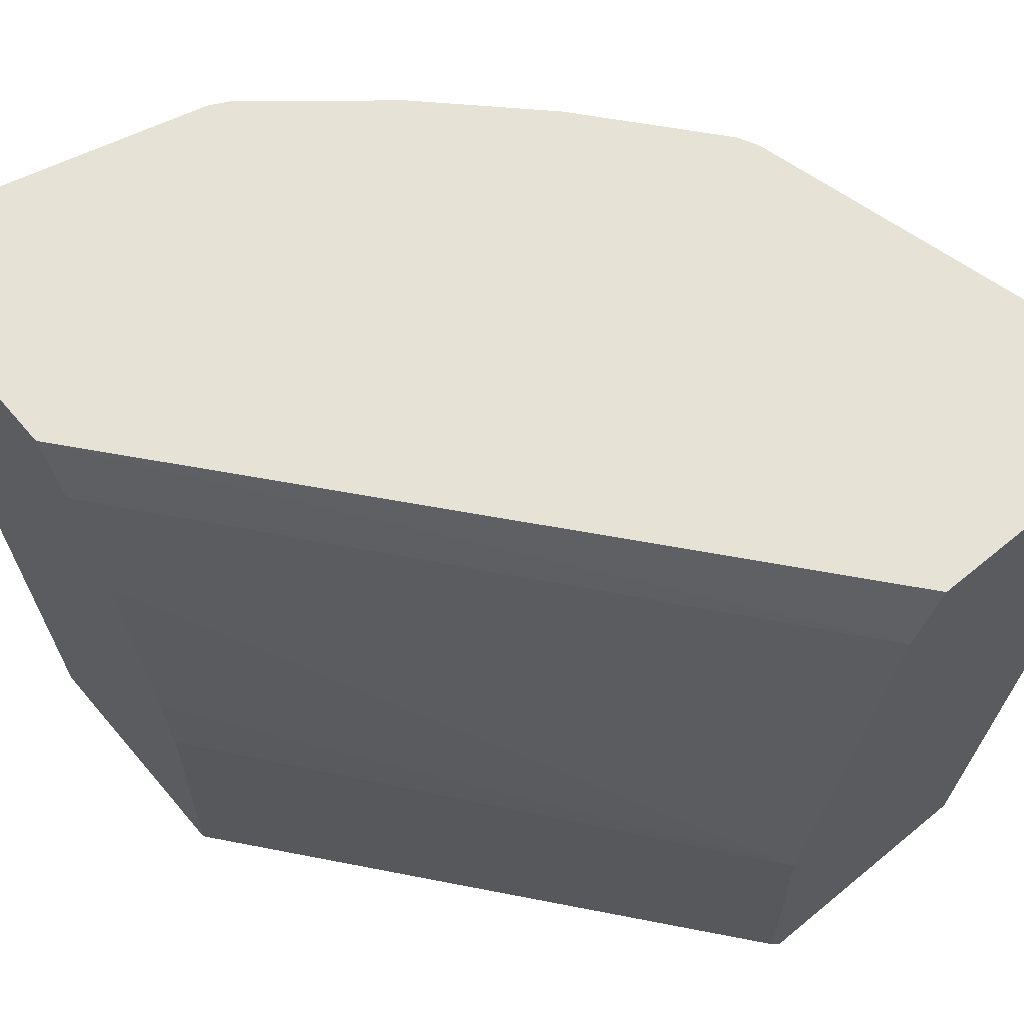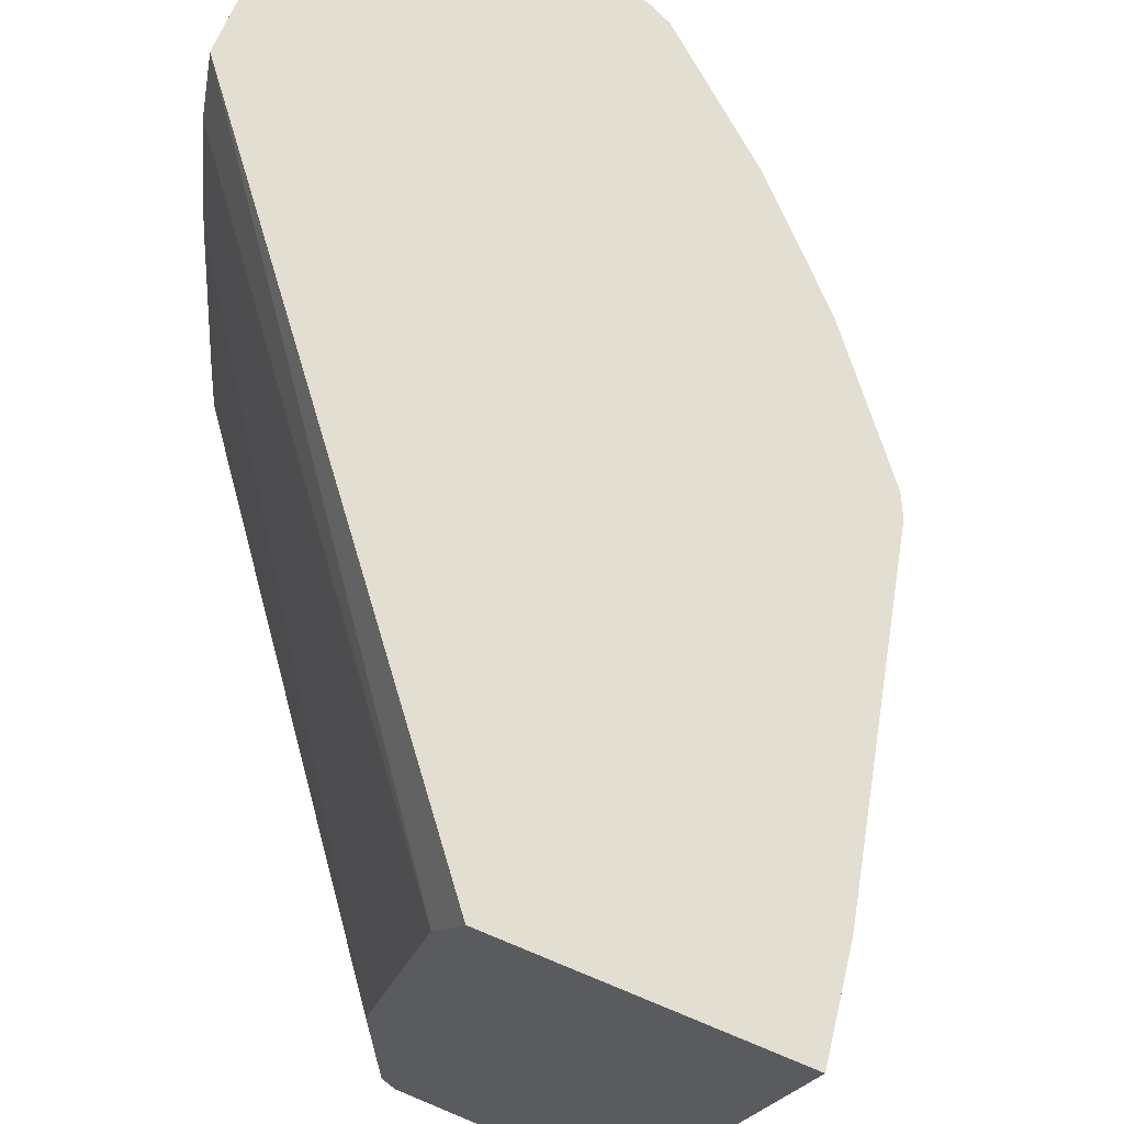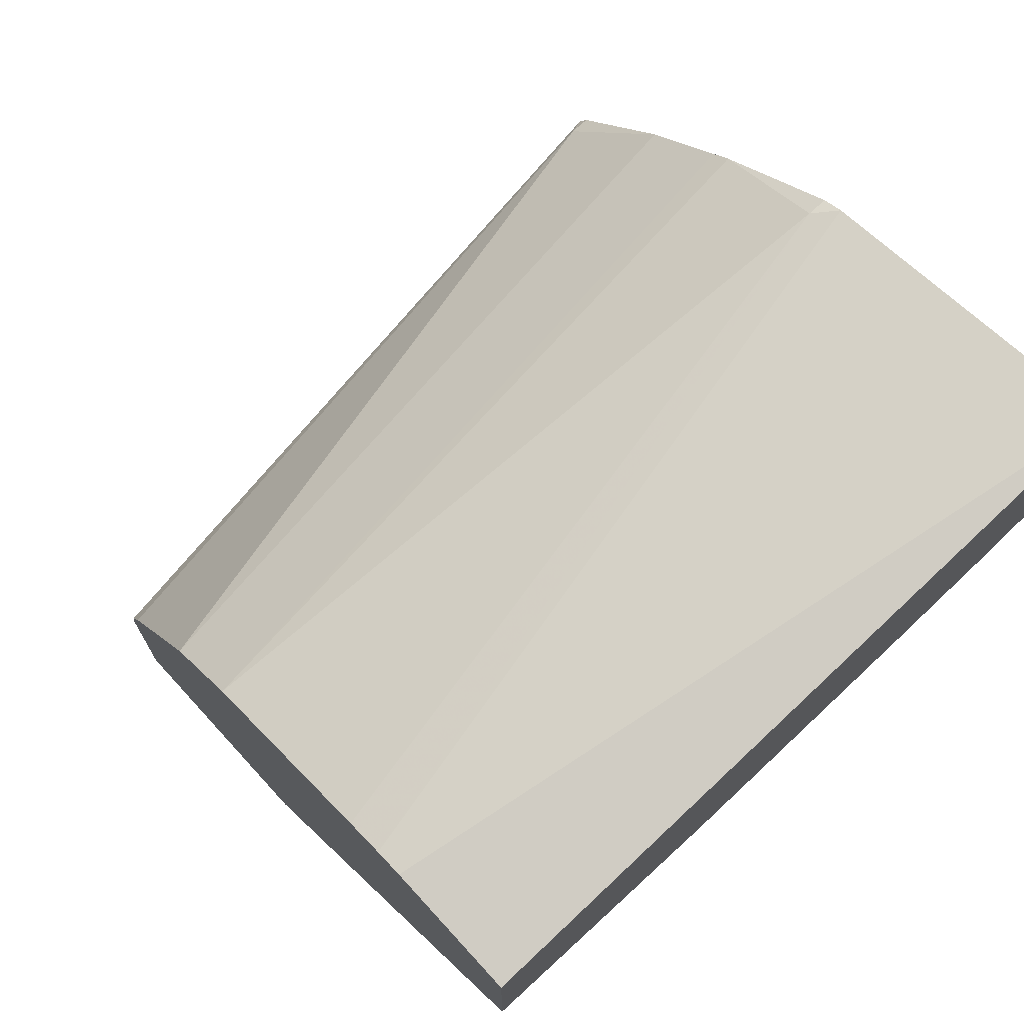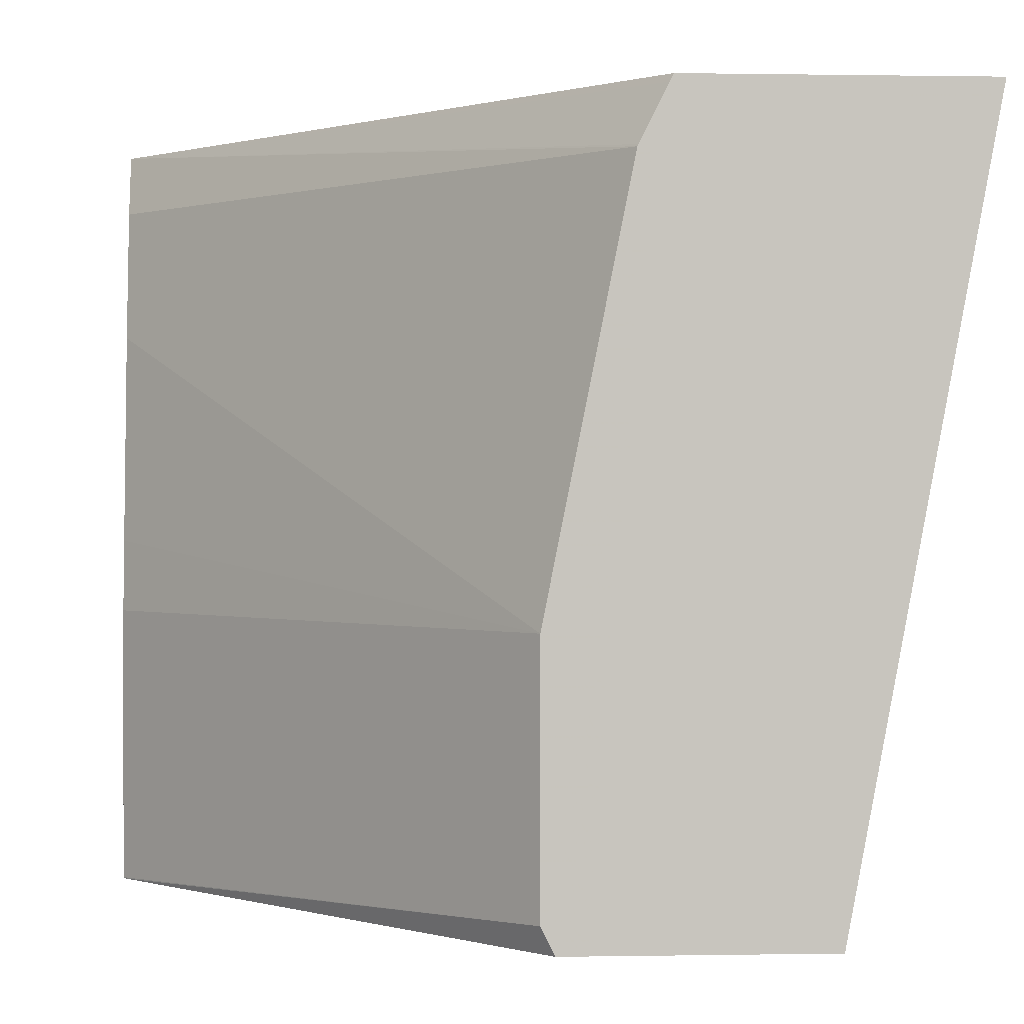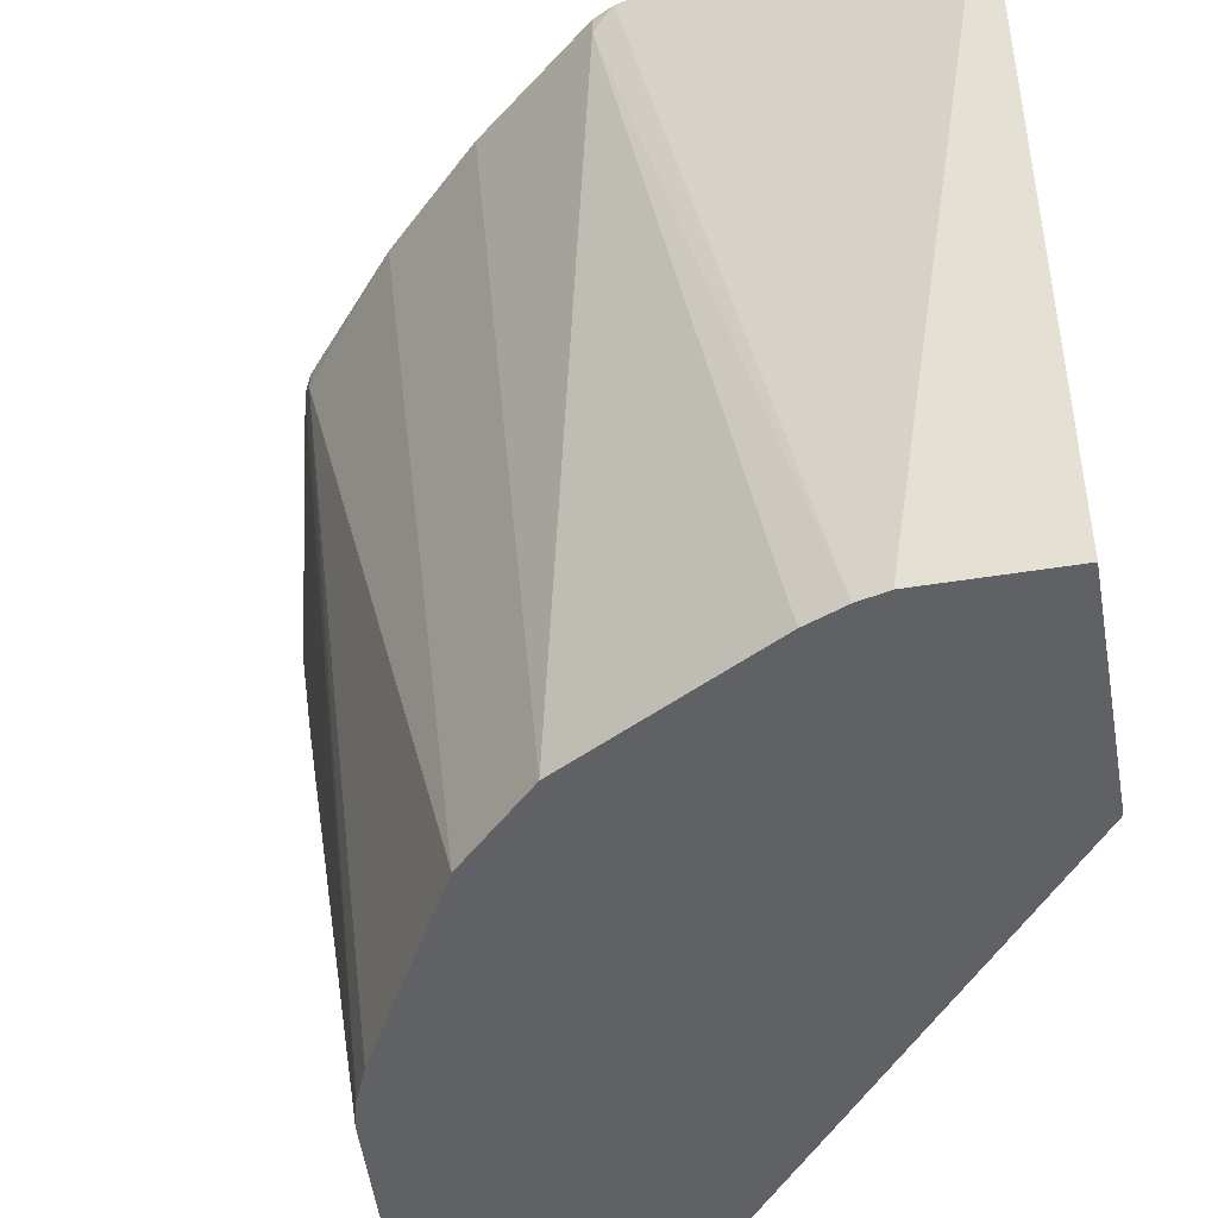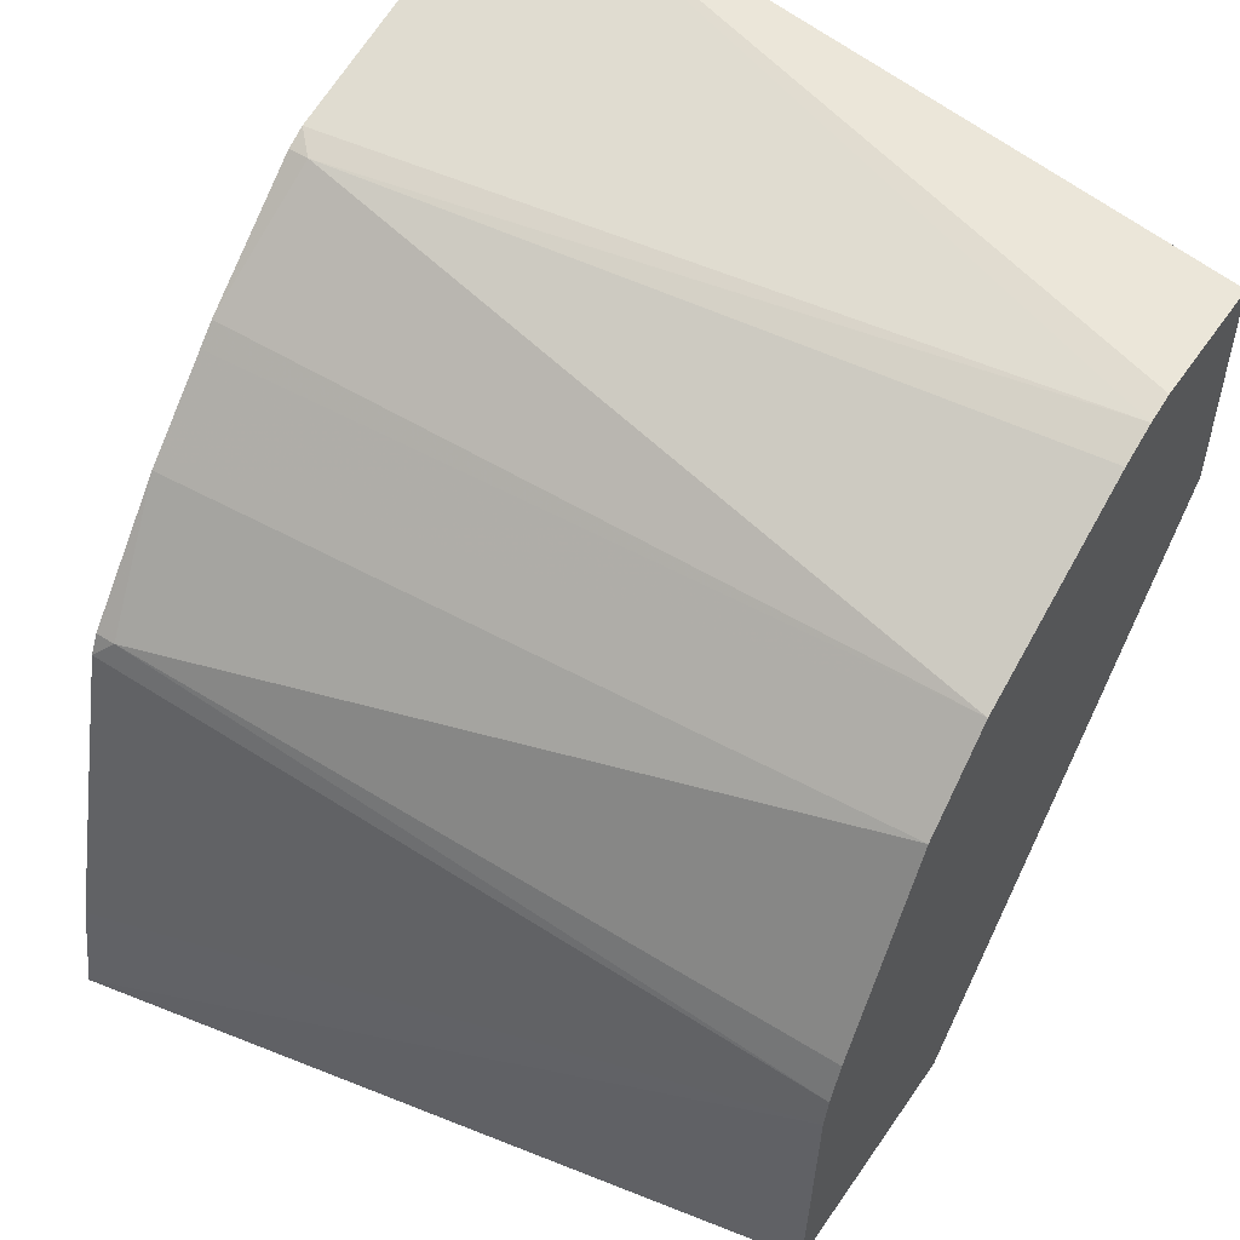
<metadata>
{"format":"obj","ext":"obj","renderer":"f3d","projection":"perspective","resolution":1024,"background":"white","views":[{"elev":62.9,"azim":140.0,"up":"+Y"},{"elev":67.6,"azim":-157.1,"up":"+Y"},{"elev":73.6,"azim":47.5,"up":"+Z"},{"elev":0.3,"azim":176.1,"up":"+Y"},{"elev":-48.8,"azim":10.1,"up":"+Y"},{"elev":53.2,"azim":-56.3,"up":"+Z"}]}
</metadata>
<code>
v -0.2167 0.6745 -0.0004388
v -0.2124 0.6745 0.02492
v -0.1474 0.6745 -0.0004388
v -0.183 0.4933 -0.0004388
v -0.183 0.4933 1.892e-05
v -0.1798 0.4933 0.05995
v -0.1781 0.4933 0.06715
v -0.2024 0.6745 0.06488
v -0.1465 0.6728 -0.0004388
v -0.02602 0.6745 0.1471
v -0.123 0.4933 -0.0004388
v -0.1741 0.4933 0.07687
v -0.1898 0.6695 0.1099
v -0.1924 0.6745 0.1048
v -0.1401 0.6599 -0.0004388
v -0.02602 0.6745 0.2121
v -0.02602 0.6595 0.1399
v -0.1399 0.6595 -0.0004388
v -0.1199 0.4996 -0.0004388
v -0.02602 0.4933 0.12
v -0.1465 0.4933 0.1265
v -0.1648 0.6745 0.14
v -0.1898 0.6745 0.1099
v -0.06297 0.6745 0.2029
v -0.06715 0.4933 0.1781
v -0.05997 0.4933 0.1798
v -0.02602 0.4933 0.1799
v -0.02602 0.6275 0.1319
v -0.1199 0.5596 -0.0004388
v -0.02602 0.4936 0.1199
v -0.1266 0.4933 0.1465
v -0.1624 0.6745 0.1424
v -0.1049 0.6745 0.1924
v -0.07686 0.4933 0.1741
v -0.1099 0.6695 0.1898
v -0.02602 0.5768 0.1227
v -0.02602 0.5596 0.1199
v -0.14 0.6745 0.1648
v -0.1448 0.6745 0.16
v -0.1099 0.6745 0.1898
f 16 24 25
f 13 23 14
f 10 17 18
f 13 22 23
f 13 21 22
f 12 21 13
f 11 19 20
f 10 18 15
f 10 30 37
f 10 36 28
f 10 37 36
f 10 20 30
f 10 27 20
f 10 16 27
f 16 25 26
f 9 10 15
f 10 28 17
f 16 26 27
f 28 36 29
f 18 28 29
f 7 14 8
f 35 40 38
f 33 40 35
f 31 39 32
f 31 38 39
f 31 35 38
f 31 34 35
f 17 28 18
f 29 36 37
f 25 33 35
f 24 33 25
f 21 32 22
f 21 31 32
f 19 37 30
f 19 29 37
f 19 30 20
f 25 35 34
f 7 13 14
f 4 31 21
f 4 6 5
f 1 15 18
f 1 9 15
f 1 3 9
f 1 10 3
f 1 16 10
f 1 24 16
f 1 33 24
f 1 18 29
f 1 40 33
f 1 39 38
f 1 32 39
f 1 22 32
f 1 23 22
f 1 14 23
f 7 12 13
f 1 2 8
f 1 38 40
f 1 29 19
f 1 8 14
f 1 11 4
f 1 19 11
f 4 12 7
f 4 21 12
f 4 34 31
f 4 25 34
f 4 26 25
f 4 27 26
f 4 7 6
f 4 11 20
f 3 10 9
f 2 7 8
f 2 6 7
f 1 6 2
f 1 5 6
f 4 20 27
f 1 4 5

</code>
